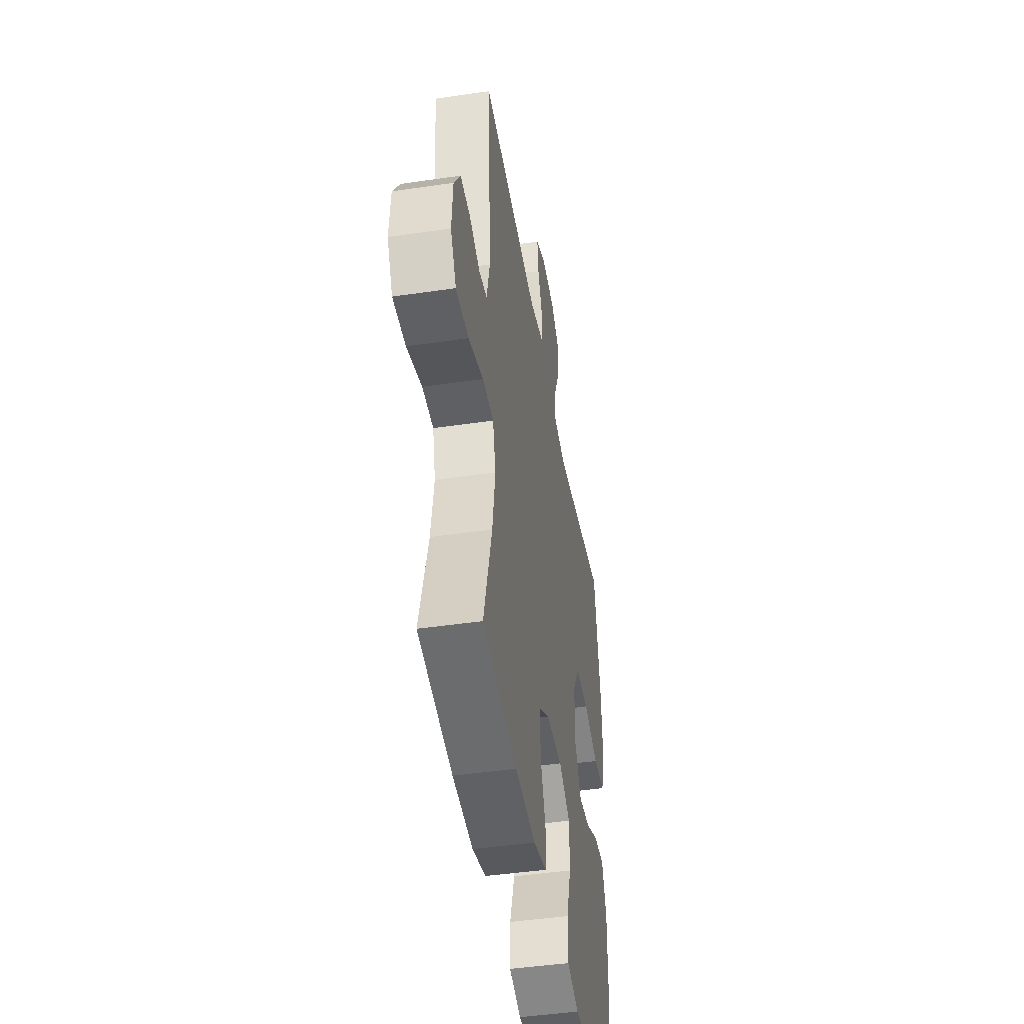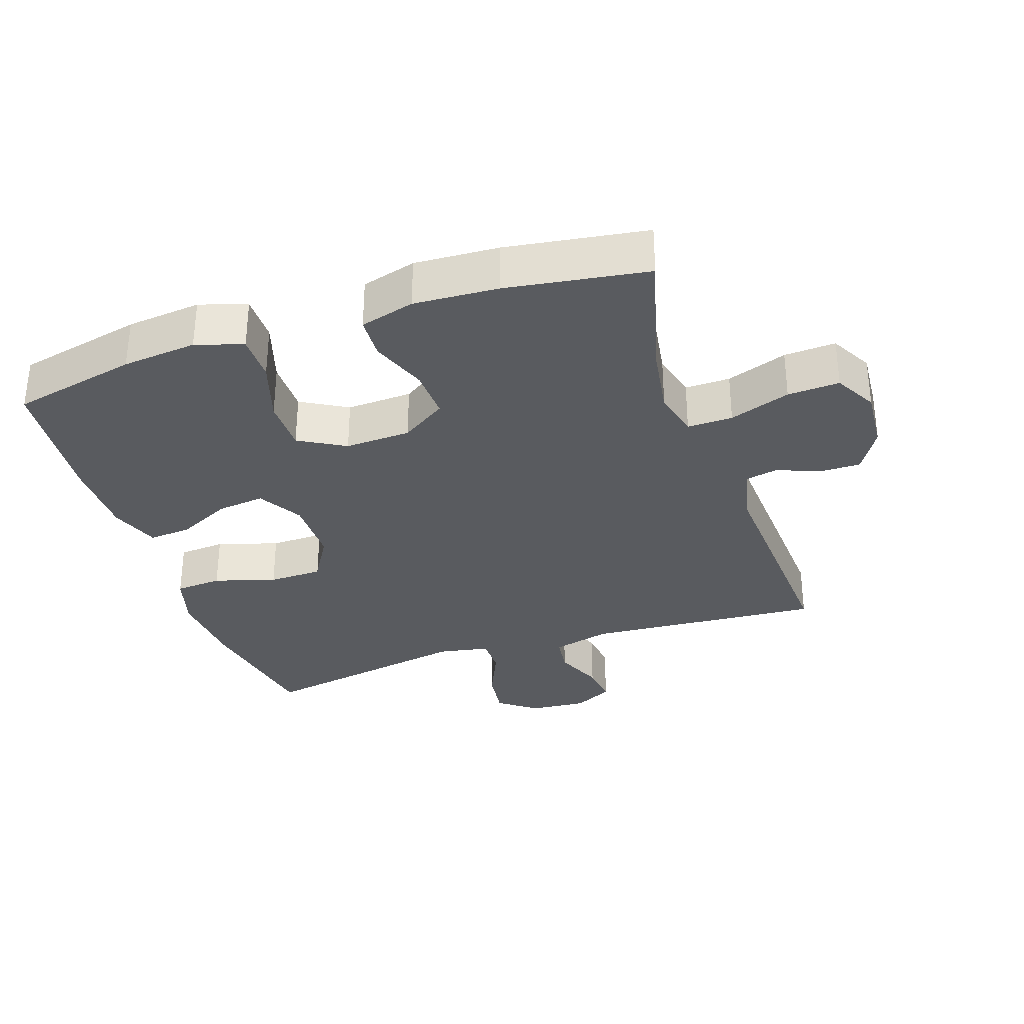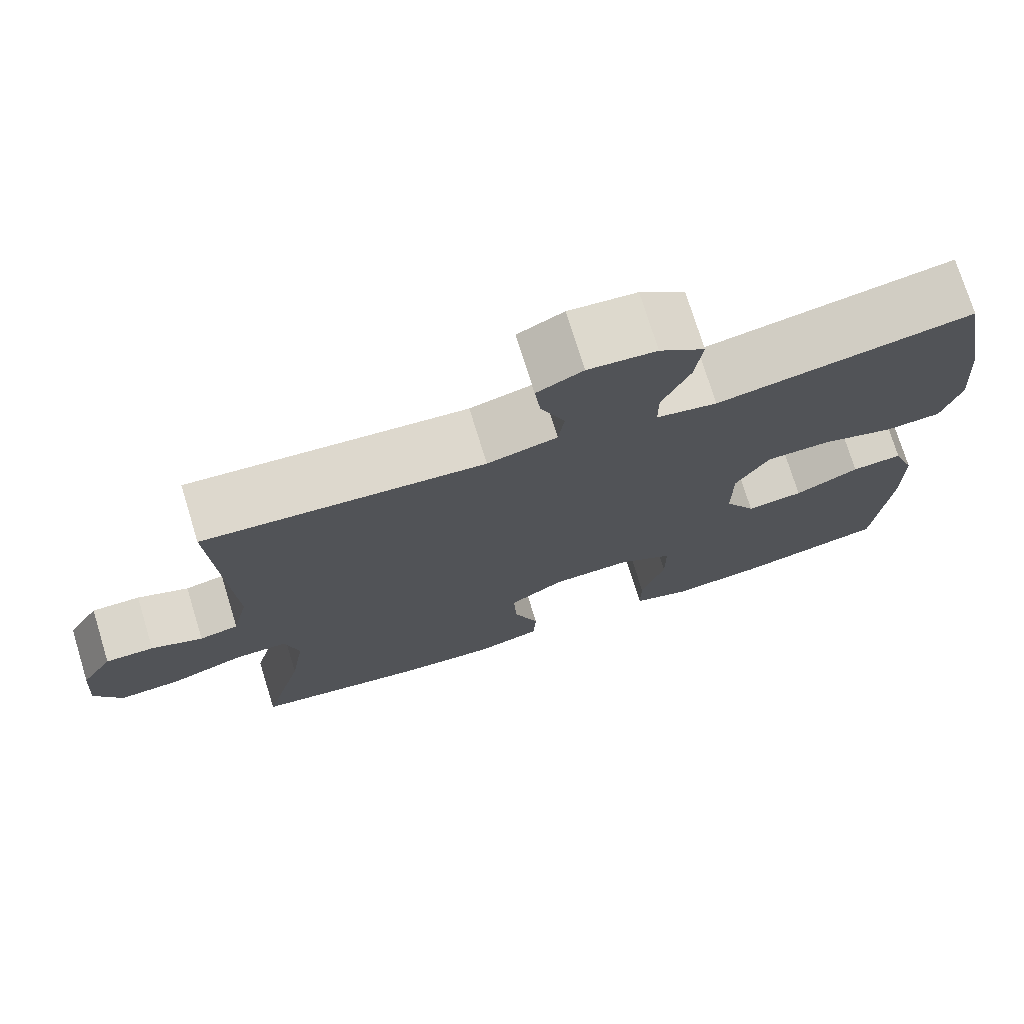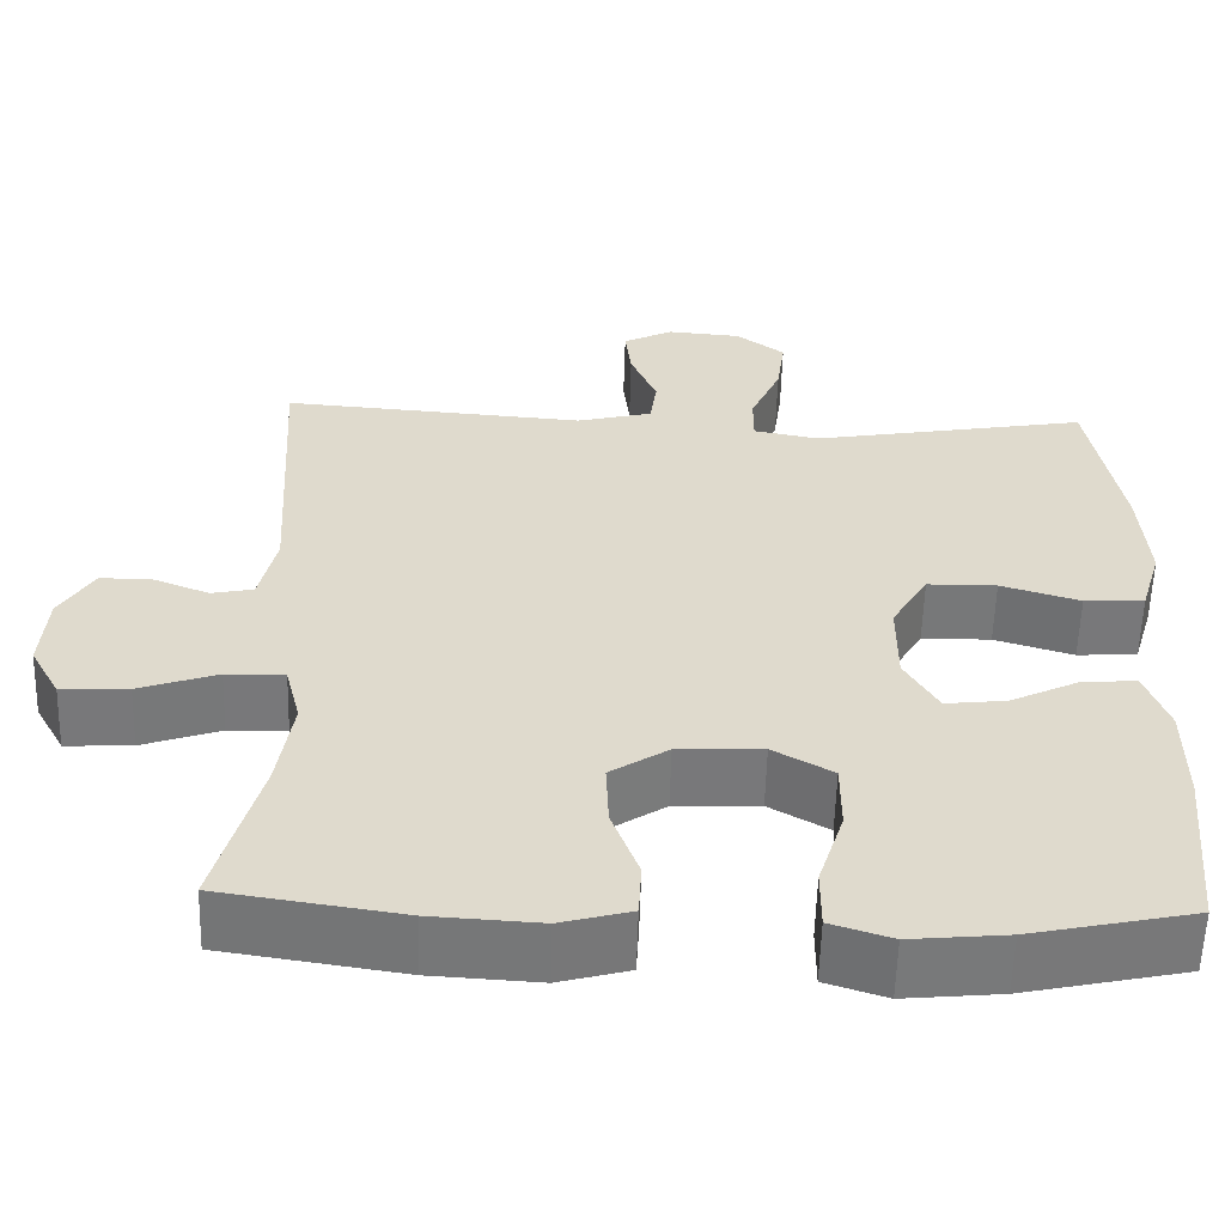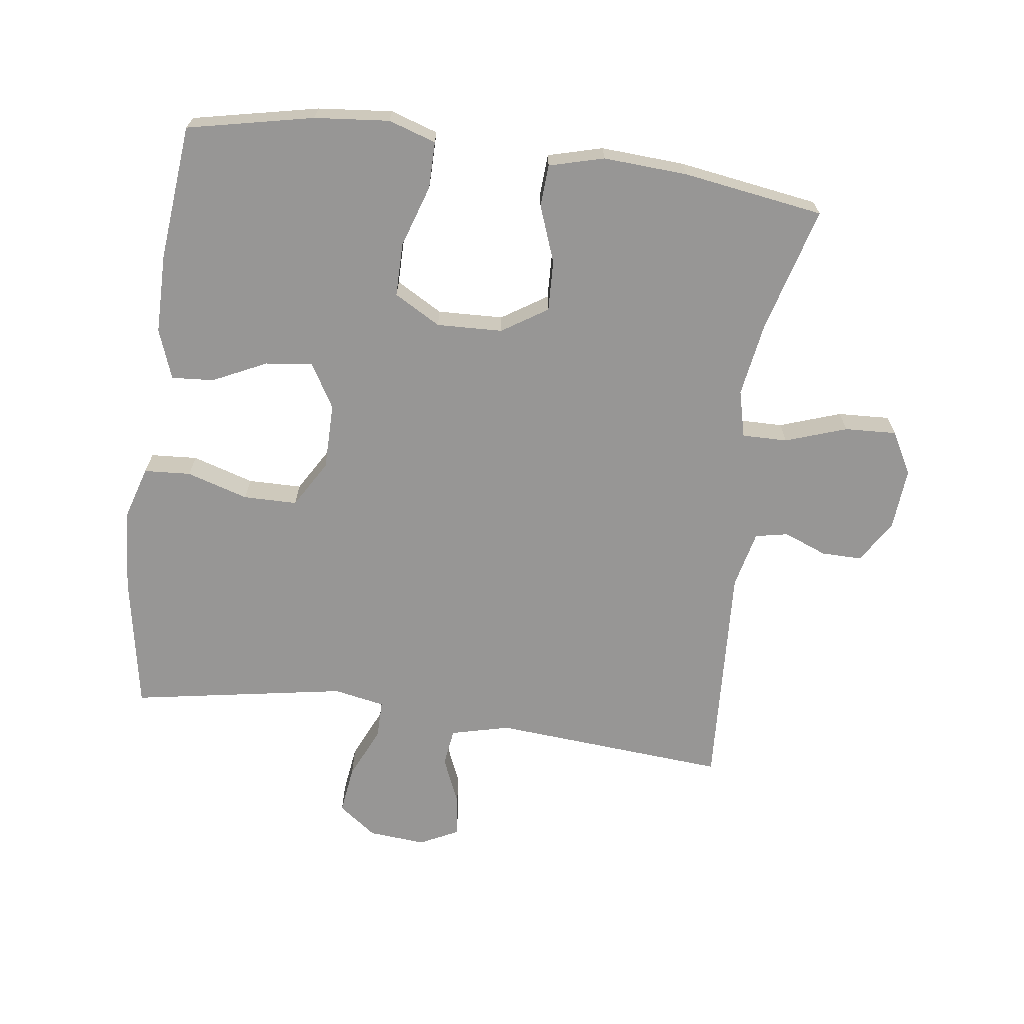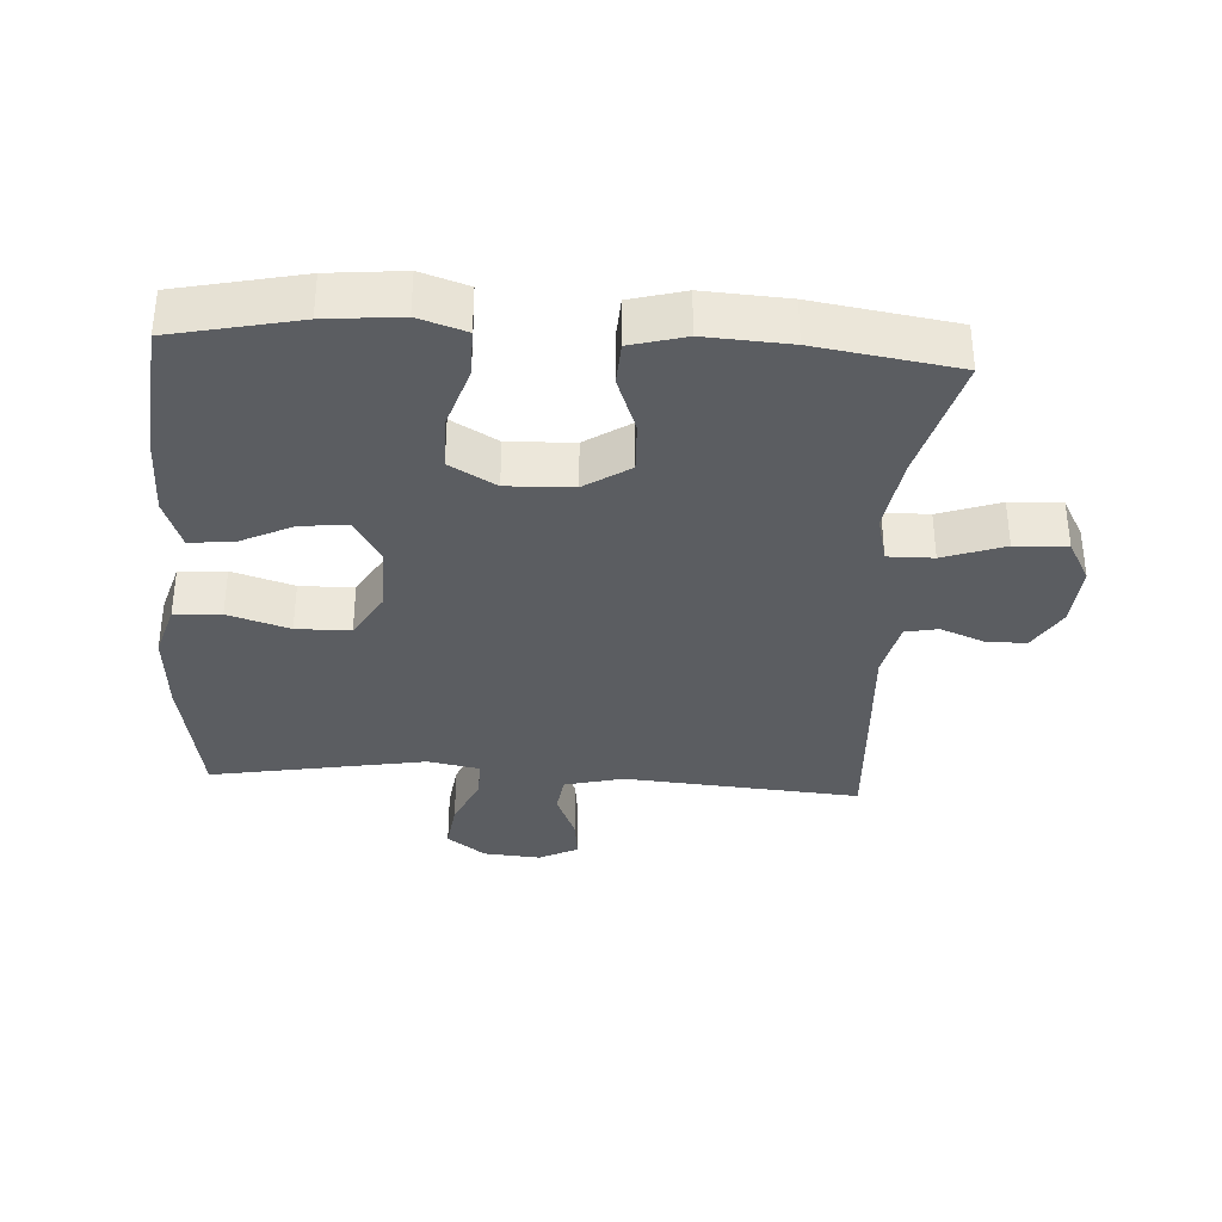
<metadata>
{"format":"obj","ext":"obj","renderer":"f3d","projection":"perspective","resolution":1024,"background":"white","views":[{"elev":-45.2,"azim":-80.3,"up":"+Z"},{"elev":-32.6,"azim":-161.3,"up":"+Y"},{"elev":74.1,"azim":-17.1,"up":"+Z"},{"elev":-57.4,"azim":-1.6,"up":"+Z"},{"elev":-67.9,"azim":172.2,"up":"+Y"},{"elev":-35.6,"azim":176.4,"up":"+Y"}]}
</metadata>
<code>
o path2398
v 0.1935 0.0375 0.4198
v 0.1141 0.0375 0.4349
v 0.1142 0.0375 0.4934
v 0.1506 0.0375 0.5747
v 0.1606 0.0375 0.6495
v 0.1016 0.0375 0.6933
v 0.01241 0.0375 0.7005
v -0.04772 0.0375 0.6705
v -0.04019 0.0375 0.6068
v -0.008404 0.0375 0.5322
v -0.01626 0.0375 0.4736
v -0.1075 0.0375 0.4508
v -0.4738 0.0375 0.4785
v -0.4532 0.0375 0.1238
v -0.4736 0.0375 0.03431
v -0.5245 0.0375 0.02405
v -0.5916 0.0375 0.05034
v -0.6548 0.0375 0.0509
v -0.6957 0.0375 -0.01629
v -0.7031 0.0375 -0.1123
v -0.6672 0.0375 -0.1778
v -0.5865 0.0375 -0.1737
v -0.4915 0.0375 -0.1407
v -0.4209 0.0375 -0.1396
v -0.4026 0.0375 -0.2128
v -0.4209 0.0375 -0.3284
v -0.4738 0.0375 -0.5234
v -0.2546 0.0375 -0.5565
v -0.1237 0.0375 -0.564
v -0.03881 0.0375 -0.541
v -0.03543 0.0375 -0.4753
v -0.06822 0.0375 -0.3882
v -0.07163 0.0375 -0.3093
v -0.001482 0.0375 -0.2637
v 0.101 0.0375 -0.2596
v 0.1732 0.0375 -0.3007
v 0.1732 0.0375 -0.384
v 0.1422 0.0375 -0.4802
v 0.1421 0.0375 -0.5532
v 0.2159 0.0375 -0.5769
v 0.3321 0.0375 -0.5656
v 0.5279 0.0375 -0.5234
v 0.5477 0.0375 -0.3129
v 0.5471 0.0375 -0.1888
v 0.5187 0.0375 -0.1119
v 0.4527 0.0375 -0.1169
v 0.3692 0.0375 -0.1571
v 0.2956 0.0375 -0.1655
v 0.2554 0.0375 -0.09693
v 0.2556 0.0375 0.006218
v 0.2992 0.0375 0.07974
v 0.383 0.0375 0.08075
v 0.4785 0.0375 0.05175
v 0.5512 0.0375 0.05656
v 0.576 0.0375 0.1395
v 0.5665 0.0375 0.2664
v 0.5279 0.0375 0.4785
v 0.1935 -0.0375 0.4198
v 0.1141 -0.0375 0.4349
v 0.1142 -0.0375 0.4934
v 0.1506 -0.0375 0.5747
v 0.1606 -0.0375 0.6495
v 0.1016 -0.0375 0.6933
v 0.01241 -0.0375 0.7005
v -0.04772 -0.0375 0.6705
v -0.04019 -0.0375 0.6068
v -0.008404 -0.0375 0.5322
v -0.01626 -0.0375 0.4736
v -0.1075 -0.0375 0.4508
v -0.4738 -0.0375 0.4785
v -0.4532 -0.0375 0.1238
v -0.4736 -0.0375 0.03431
v -0.5245 -0.0375 0.02405
v -0.5916 -0.0375 0.05034
v -0.6548 -0.0375 0.0509
v -0.6957 -0.0375 -0.01629
v -0.7031 -0.0375 -0.1123
v -0.6672 -0.0375 -0.1778
v -0.5865 -0.0375 -0.1737
v -0.4915 -0.0375 -0.1407
v -0.4209 -0.0375 -0.1396
v -0.4026 -0.0375 -0.2128
v -0.4209 -0.0375 -0.3284
v -0.4738 -0.0375 -0.5234
v -0.2546 -0.0375 -0.5565
v -0.1237 -0.0375 -0.564
v -0.03881 -0.0375 -0.541
v -0.03543 -0.0375 -0.4753
v -0.06822 -0.0375 -0.3882
v -0.07163 -0.0375 -0.3093
v -0.001482 -0.0375 -0.2637
v 0.101 -0.0375 -0.2596
v 0.1732 -0.0375 -0.3007
v 0.1732 -0.0375 -0.384
v 0.1422 -0.0375 -0.4802
v 0.1421 -0.0375 -0.5532
v 0.2159 -0.0375 -0.5769
v 0.3321 -0.0375 -0.5656
v 0.5279 -0.0375 -0.5234
v 0.5477 -0.0375 -0.3129
v 0.5471 -0.0375 -0.1888
v 0.5187 -0.0375 -0.1119
v 0.4527 -0.0375 -0.1169
v 0.3692 -0.0375 -0.1571
v 0.2956 -0.0375 -0.1655
v 0.2554 -0.0375 -0.09693
v 0.2556 -0.0375 0.006218
v 0.2992 -0.0375 0.07974
v 0.383 -0.0375 0.08075
v 0.4785 -0.0375 0.05175
v 0.5512 -0.0375 0.05656
v 0.576 -0.0375 0.1395
v 0.5665 -0.0375 0.2664
v 0.5279 -0.0375 0.4785
v 0.5512 0.0375 0.05656
v 0.5512 0.0375 0.05656
v 0.576 0.0375 0.1395
v 0.5665 0.0375 0.2664
v 0.4785 0.0375 0.05175
v 0.5477 0.0375 -0.3129
v 0.5471 0.0375 -0.1888
v 0.5187 0.0375 -0.1119
v 0.5187 0.0375 -0.1119
v 0.5279 0.0375 -0.5234
v 0.5279 0.0375 -0.5234
v 0.5279 0.0375 0.4785
v 0.5279 0.0375 0.4785
v 0.4527 0.0375 -0.1169
v 0.383 0.0375 0.08075
v 0.3692 0.0375 -0.1571
v 0.3321 0.0375 -0.5656
v 0.2992 0.0375 0.07974
v 0.2956 0.0375 -0.1655
v 0.2956 0.0375 -0.1655
v 0.2159 0.0375 -0.5769
v 0.1935 0.0375 0.4198
v 0.2556 0.0375 0.006218
v 0.2554 0.0375 -0.09693
v 0.1421 0.0375 -0.5532
v 0.1421 0.0375 -0.5532
v 0.1732 0.0375 -0.3007
v 0.1732 0.0375 -0.3007
v 0.1732 0.0375 -0.384
v 0.1141 0.0375 0.4349
v 0.1141 0.0375 0.4349
v 0.1422 0.0375 -0.4802
v 0.101 0.0375 -0.2596
v 0.1506 0.0375 0.5747
v 0.1606 0.0375 0.6495
v 0.1606 0.0375 0.6495
v 0.1016 0.0375 0.6933
v 0.1142 0.0375 0.4934
v 0.01241 0.0375 0.7005
v -0.001482 0.0375 -0.2637
v -0.04772 0.0375 0.6705
v -0.04772 0.0375 0.6705
v -0.07163 0.0375 -0.3093
v -0.008404 0.0375 0.5322
v -0.01626 0.0375 0.4736
v -0.01626 0.0375 0.4736
v -0.04019 0.0375 0.6068
v -0.1075 0.0375 0.4508
v -0.03881 0.0375 -0.541
v -0.03881 0.0375 -0.541
v -0.03543 0.0375 -0.4753
v -0.06822 0.0375 -0.3882
v -0.1237 0.0375 -0.564
v -0.2546 0.0375 -0.5565
v -0.4738 0.0375 -0.5234
v -0.4738 0.0375 -0.5234
v -0.4026 0.0375 -0.2128
v -0.4209 0.0375 -0.3284
v -0.4209 0.0375 -0.1396
v -0.4209 0.0375 -0.1396
v -0.4915 0.0375 -0.1407
v -0.4738 0.0375 0.4785
v -0.4738 0.0375 0.4785
v -0.4532 0.0375 0.1238
v -0.4736 0.0375 0.03431
v -0.4736 0.0375 0.03431
v -0.5245 0.0375 0.02405
v -0.5865 0.0375 -0.1737
v -0.5916 0.0375 0.05034
v -0.6672 0.0375 -0.1778
v -0.6672 0.0375 -0.1778
v -0.6548 0.0375 0.0509
v -0.6957 0.0375 -0.01629
v -0.7031 0.0375 -0.1123
v 0.5512 -0.0375 0.05656
v 0.5512 -0.0375 0.05656
v 0.576 -0.0375 0.1395
v 0.5665 -0.0375 0.2664
v 0.4785 -0.0375 0.05175
v 0.5477 -0.0375 -0.3129
v 0.5471 -0.0375 -0.1888
v 0.5187 -0.0375 -0.1119
v 0.5187 -0.0375 -0.1119
v 0.5279 -0.0375 -0.5234
v 0.5279 -0.0375 -0.5234
v 0.5279 -0.0375 0.4785
v 0.5279 -0.0375 0.4785
v 0.4527 -0.0375 -0.1169
v 0.383 -0.0375 0.08075
v 0.3692 -0.0375 -0.1571
v 0.3321 -0.0375 -0.5656
v 0.2992 -0.0375 0.07974
v 0.2956 -0.0375 -0.1655
v 0.2956 -0.0375 -0.1655
v 0.2159 -0.0375 -0.5769
v 0.1935 -0.0375 0.4198
v 0.2556 -0.0375 0.006218
v 0.2554 -0.0375 -0.09693
v 0.1421 -0.0375 -0.5532
v 0.1421 -0.0375 -0.5532
v 0.1732 -0.0375 -0.3007
v 0.1732 -0.0375 -0.3007
v 0.1732 -0.0375 -0.384
v 0.1141 -0.0375 0.4349
v 0.1141 -0.0375 0.4349
v 0.1422 -0.0375 -0.4802
v 0.101 -0.0375 -0.2596
v 0.1506 -0.0375 0.5747
v 0.1606 -0.0375 0.6495
v 0.1606 -0.0375 0.6495
v 0.1016 -0.0375 0.6933
v 0.1142 -0.0375 0.4934
v 0.01241 -0.0375 0.7005
v -0.001482 -0.0375 -0.2637
v -0.04772 -0.0375 0.6705
v -0.04772 -0.0375 0.6705
v -0.07163 -0.0375 -0.3093
v -0.008404 -0.0375 0.5322
v -0.01626 -0.0375 0.4736
v -0.01626 -0.0375 0.4736
v -0.04019 -0.0375 0.6068
v -0.1075 -0.0375 0.4508
v -0.03881 -0.0375 -0.541
v -0.03881 -0.0375 -0.541
v -0.03543 -0.0375 -0.4753
v -0.06822 -0.0375 -0.3882
v -0.1237 -0.0375 -0.564
v -0.2546 -0.0375 -0.5565
v -0.4738 -0.0375 -0.5234
v -0.4738 -0.0375 -0.5234
v -0.4026 -0.0375 -0.2128
v -0.4209 -0.0375 -0.3284
v -0.4209 -0.0375 -0.1396
v -0.4209 -0.0375 -0.1396
v -0.4915 -0.0375 -0.1407
v -0.4738 -0.0375 0.4785
v -0.4738 -0.0375 0.4785
v -0.4532 -0.0375 0.1238
v -0.4736 -0.0375 0.03431
v -0.4736 -0.0375 0.03431
v -0.5245 -0.0375 0.02405
v -0.5865 -0.0375 -0.1737
v -0.5916 -0.0375 0.05034
v -0.6672 -0.0375 -0.1778
v -0.6672 -0.0375 -0.1778
v -0.6548 -0.0375 0.0509
v -0.6957 -0.0375 -0.01629
v -0.7031 -0.0375 -0.1123
f 222 235 232
f 253 247 252
f 192 203 191
f 252 247 228
f 226 233 218
f 236 252 211
f 240 231 246
f 245 231 247
f 194 205 198
f 210 206 203
f 232 233 226
f 260 261 257
f 205 217 209
f 255 249 253
f 218 206 210
f 256 262 258
f 209 217 220
f 194 204 217
f 221 215 207
f 227 235 225
f 218 211 206
f 210 192 200
f 225 235 222
f 222 232 226
f 237 239 241
f 252 228 211
f 212 228 221
f 241 240 242
f 252 236 250
f 218 233 236
f 212 221 207
f 210 203 192
f 218 236 211
f 247 231 228
f 261 262 256
f 211 228 212
f 204 195 202
f 253 249 247
f 242 240 246
f 204 194 195
f 229 235 227
f 191 193 189
f 207 215 204
f 261 256 255
f 217 205 194
f 204 215 217
f 246 231 245
f 203 193 191
f 223 225 222
f 242 246 243
f 209 220 213
f 202 195 196
f 240 241 239
f 257 261 255
f 255 256 249
f 116 55 112 190
f 55 56 113 112
f 53 54 111 110
f 43 44 101 100
f 44 123 197 101
f 125 43 100 199
f 56 127 201 113
f 45 46 103 102
f 52 53 110 109
f 46 47 104 103
f 41 42 99 98
f 51 52 109 108
f 47 134 208 104
f 40 41 98 97
f 57 1 58 114
f 50 51 108 107
f 48 49 106 105
f 49 50 107 106
f 140 40 97 214
f 142 37 94 216
f 1 145 219 58
f 38 39 96 95
f 37 38 95 94
f 35 36 93 92
f 4 150 224 61
f 5 6 63 62
f 3 4 61 60
f 2 3 60 59
f 6 7 64 63
f 34 35 92 91
f 7 156 230 64
f 33 34 91 90
f 10 160 234 67
f 9 10 67 66
f 8 9 66 65
f 11 12 69 68
f 164 31 88 238
f 31 32 89 88
f 29 30 87 86
f 32 33 90 89
f 28 29 86 85
f 170 28 85 244
f 25 26 83 82
f 174 25 82 248
f 23 24 81 80
f 177 14 71 251
f 12 13 70 69
f 14 180 254 71
f 26 27 84 83
f 15 16 73 72
f 22 23 80 79
f 16 17 74 73
f 185 22 79 259
f 17 18 75 74
f 18 19 76 75
f 20 21 78 77
f 19 20 77 76
f 148 158 161
f 179 178 173
f 118 117 129
f 178 154 173
f 152 144 159
f 162 137 178
f 166 172 157
f 171 173 157
f 120 124 131
f 136 129 132
f 158 152 159
f 186 183 187
f 131 135 143
f 181 179 175
f 144 136 132
f 182 184 188
f 135 146 143
f 120 143 130
f 147 133 141
f 153 151 161
f 144 132 137
f 136 126 118
f 151 148 161
f 148 152 158
f 163 167 165
f 178 137 154
f 138 147 154
f 167 168 166
f 178 176 162
f 144 162 159
f 138 133 147
f 136 118 129
f 144 137 162
f 173 154 157
f 187 182 188
f 137 138 154
f 130 128 121
f 179 173 175
f 168 172 166
f 130 121 120
f 155 153 161
f 117 115 119
f 133 130 141
f 187 181 182
f 143 120 131
f 130 143 141
f 172 171 157
f 129 117 119
f 149 148 151
f 168 169 172
f 135 139 146
f 128 122 121
f 166 165 167
f 183 181 187
f 181 175 182

</code>
